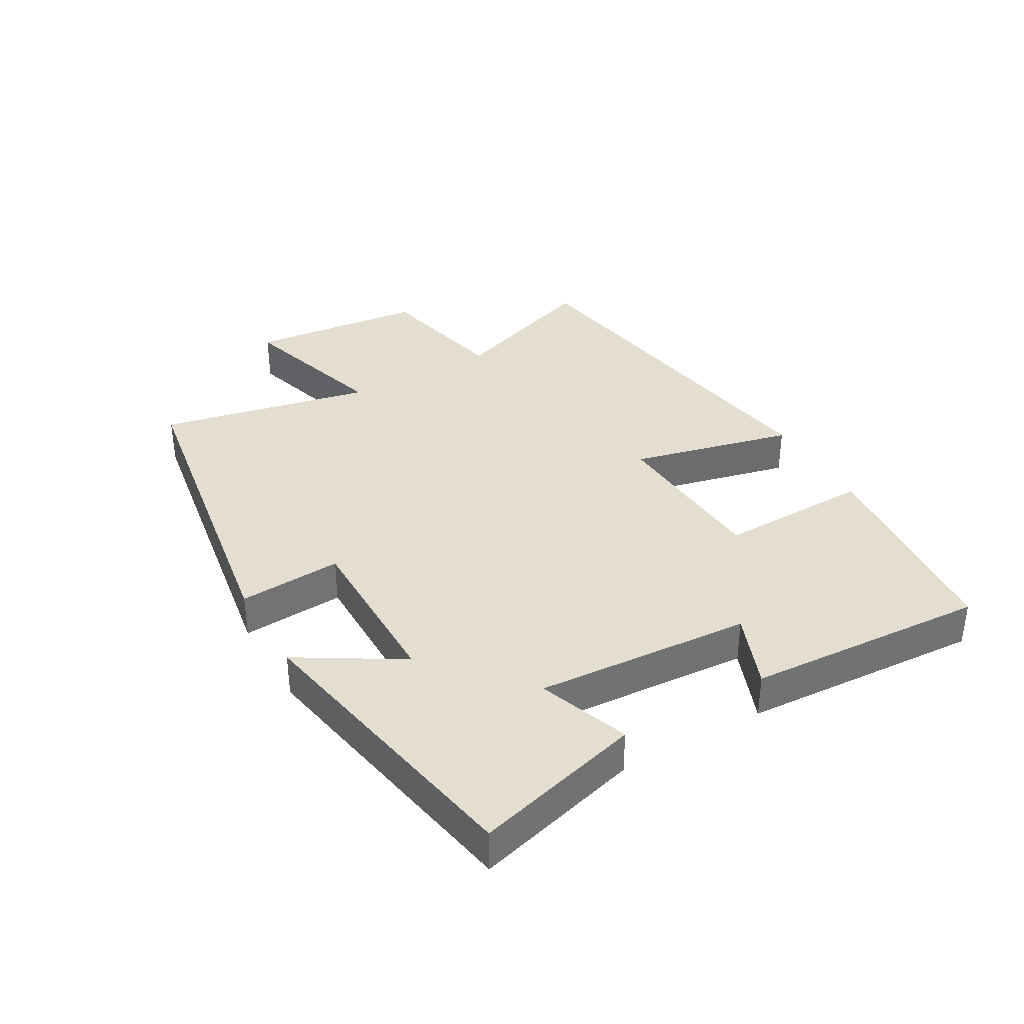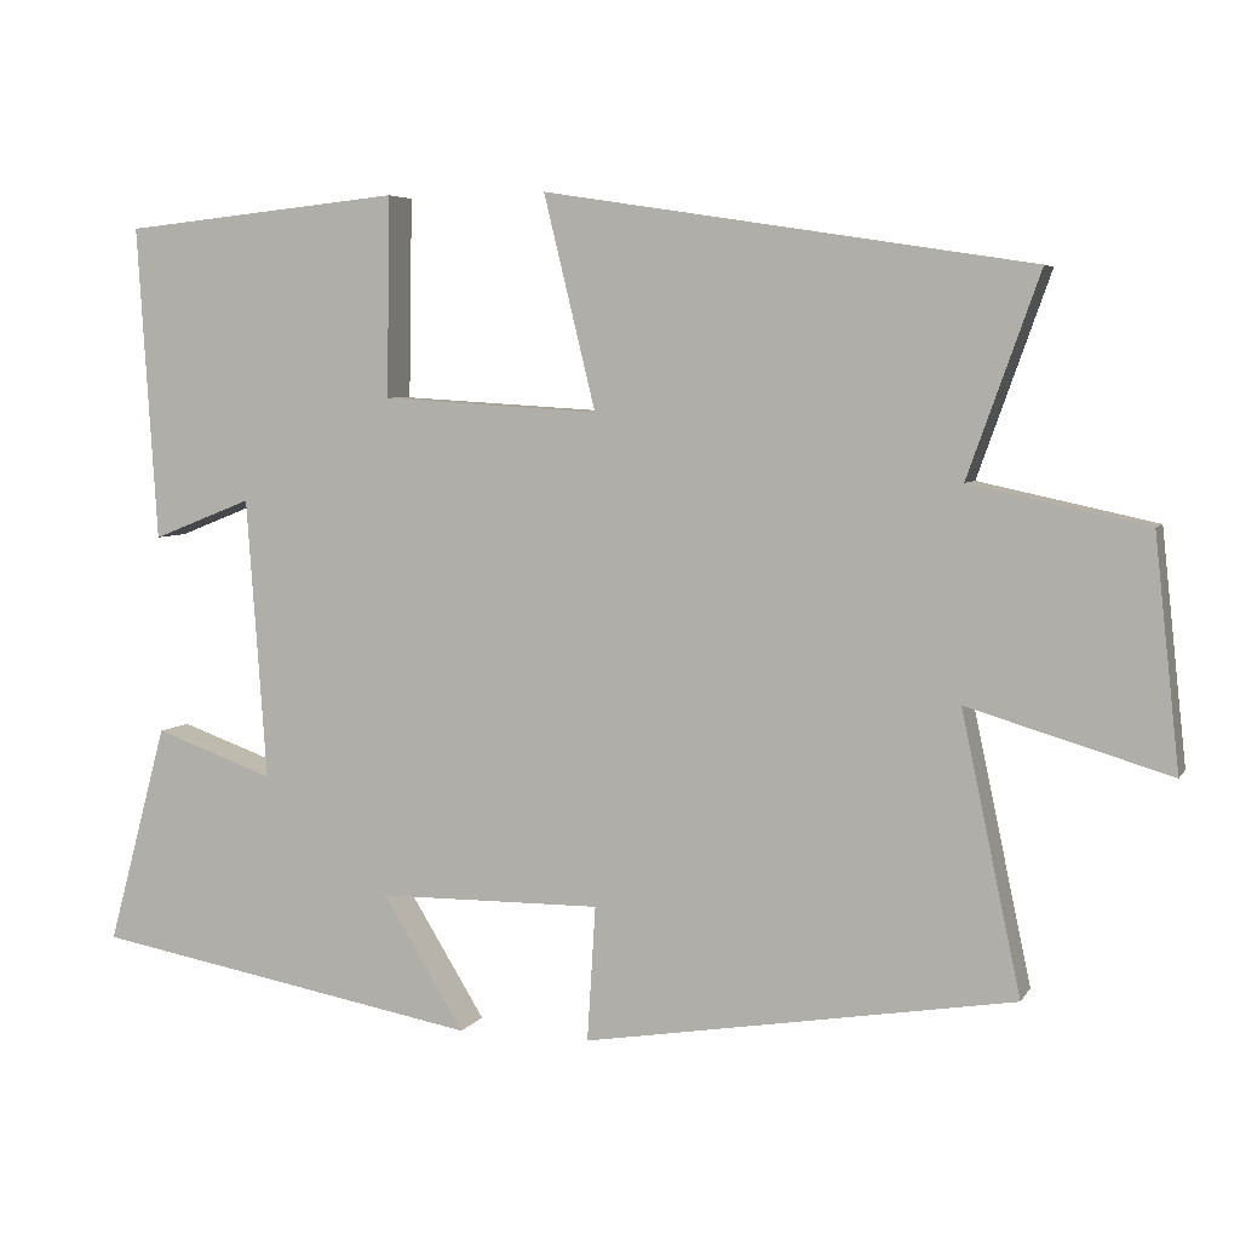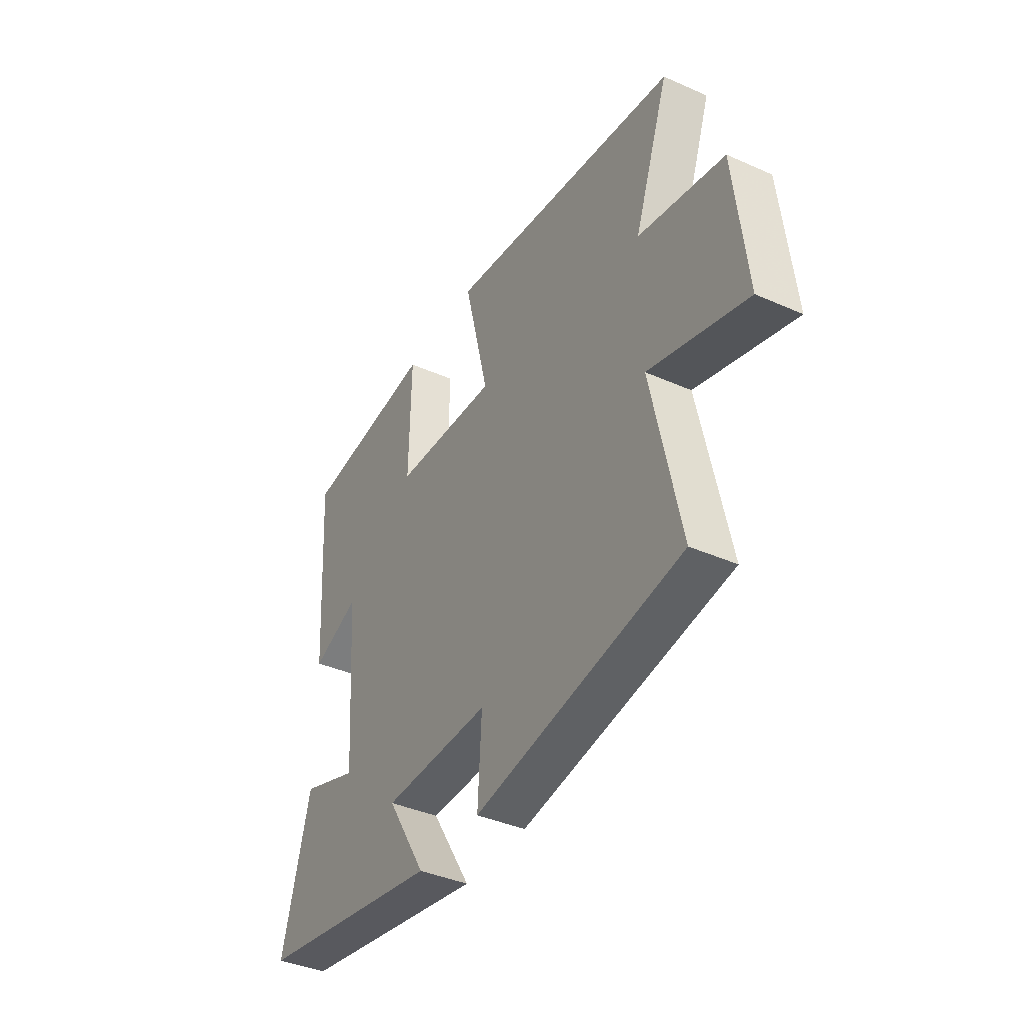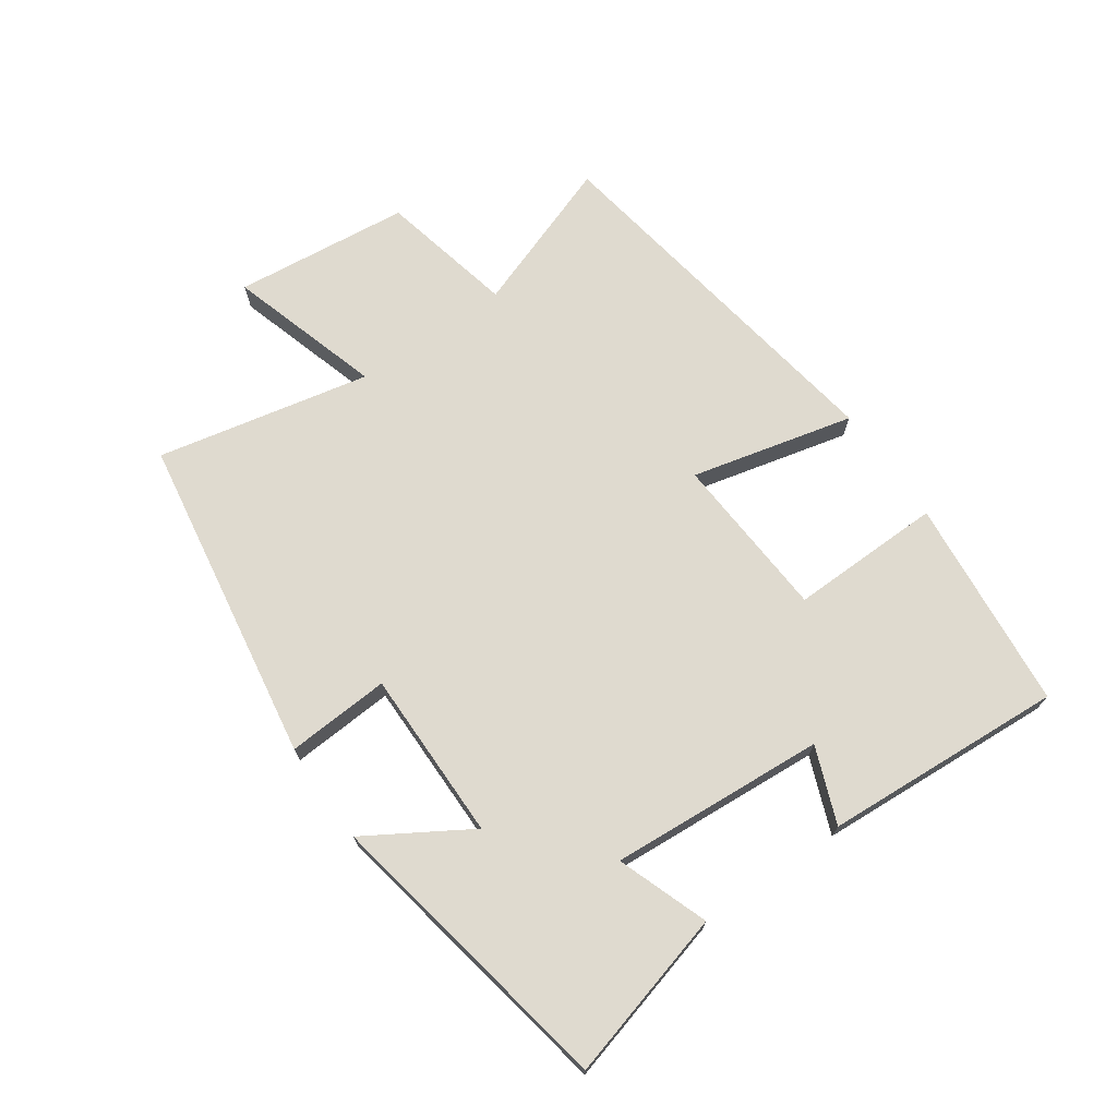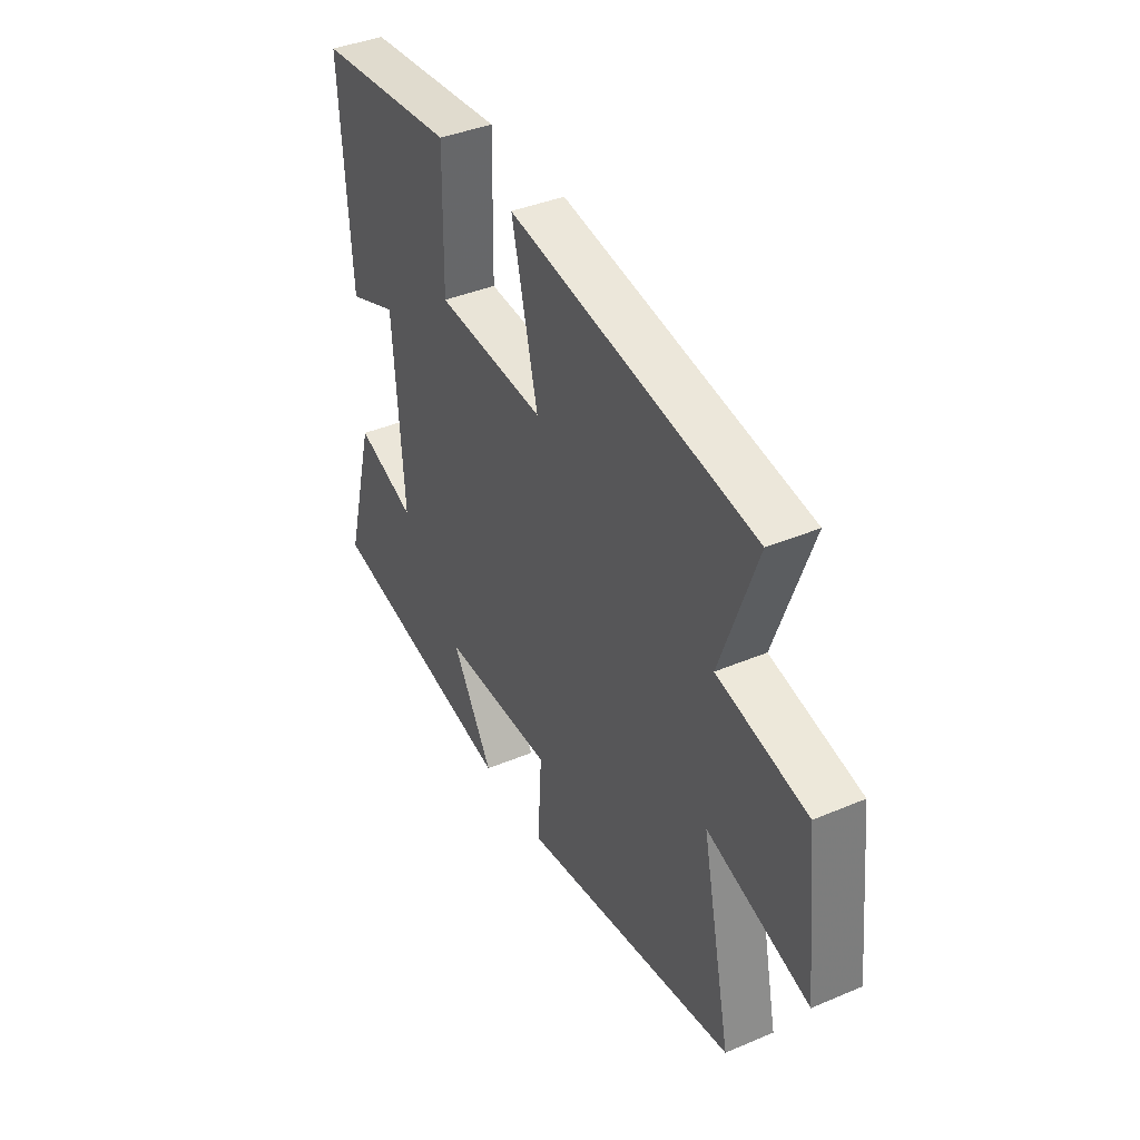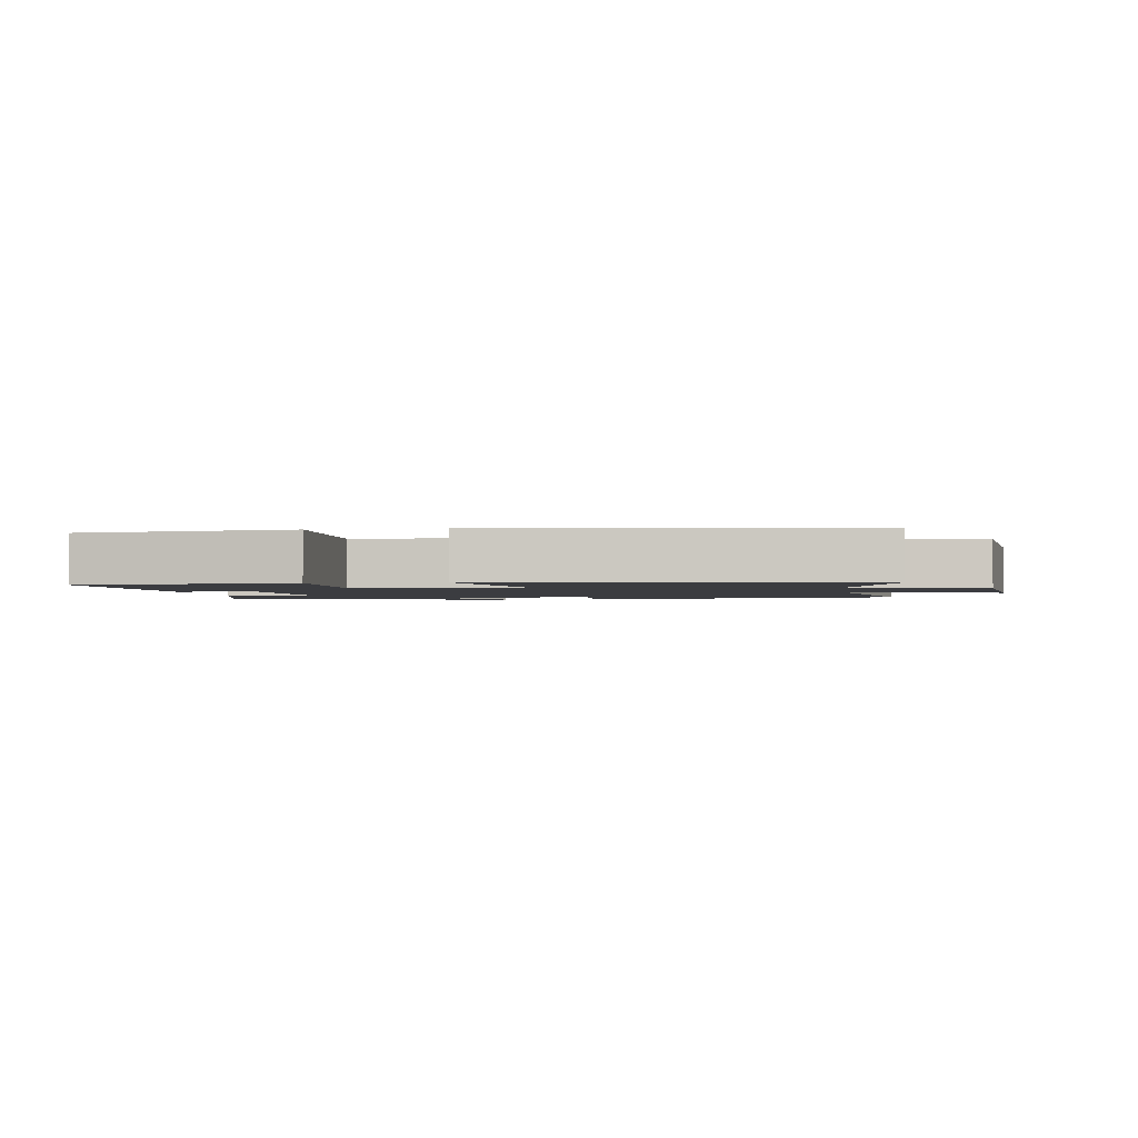
<metadata>
{"format":"obj","ext":"obj","renderer":"f3d","projection":"perspective","resolution":1024,"background":"white","views":[{"elev":36.5,"azim":-120.0,"up":"+Y"},{"elev":5.2,"azim":17.7,"up":"+Z"},{"elev":-39.5,"azim":61.1,"up":"+Z"},{"elev":70.9,"azim":-125.1,"up":"+Y"},{"elev":39.5,"azim":62.3,"up":"+Z"},{"elev":-2.1,"azim":8.6,"up":"+Y"}]}
</metadata>
<code>
v 0.571 0.07 -0.416
v 0.056 0.07 -0.5
v 0.066 0.07 -0.338
v -0.202 0.07 -0.34
v -0.104 0.07 -0.5
v -0.571 0.07 -0.415
v -0.5 0.07 -0.151
v -0.357 0.07 -0.202
v -0.381 0.07 0.136
v -0.5 0.07 0.089
v -0.524 0.07 0.466
v -0.19 0.07 0.5
v -0.194 0.07 0.261
v 0.066 0.07 0.245
v 0.004 0.07 0.5
v 0.586 0.07 0.409
v 0.5 0.07 0.168
v 0.712 0.07 0.122
v 0.742 0.07 -0.154
v 0.5 0.07 -0.082
v 0.571 0 -0.416
v 0.056 0 -0.5
v 0.066 0 -0.338
v -0.202 0 -0.34
v -0.104 0 -0.5
v -0.571 0 -0.415
v -0.5 0 -0.151
v -0.357 0 -0.202
v -0.381 0 0.136
v -0.5 0 0.089
v -0.524 0 0.466
v -0.19 0 0.5
v -0.194 0 0.261
v 0.066 0 0.245
v 0.004 0 0.5
v 0.586 0 0.409
v 0.5 0 0.168
v 0.712 0 0.122
v 0.742 0 -0.154
v 0.5 0 -0.082
f 17 18 19 20
f 14 15 16 17
f 13 14 17 20
f 10 11 12 13
f 9 10 13
f 8 9 13 20
f 5 6 7 8
f 4 5 8
f 3 4 8 20
f 1 2 3 20
f 40 39 38 37
f 37 36 35 34
f 40 37 34 33
f 33 32 31 30
f 33 30 29
f 40 33 29 28
f 28 27 26 25
f 28 25 24
f 40 28 24 23
f 40 23 22 21
f 1 21 22 2
f 2 22 23 3
f 3 23 24 4
f 4 24 25 5
f 5 25 26 6
f 6 26 27 7
f 7 27 28 8
f 8 28 29 9
f 9 29 30 10
f 10 30 31 11
f 11 31 32 12
f 12 32 33 13
f 13 33 34 14
f 14 34 35 15
f 15 35 36 16
f 16 36 37 17
f 17 37 38 18
f 18 38 39 19
f 19 39 40 20
f 20 40 21 1

</code>
